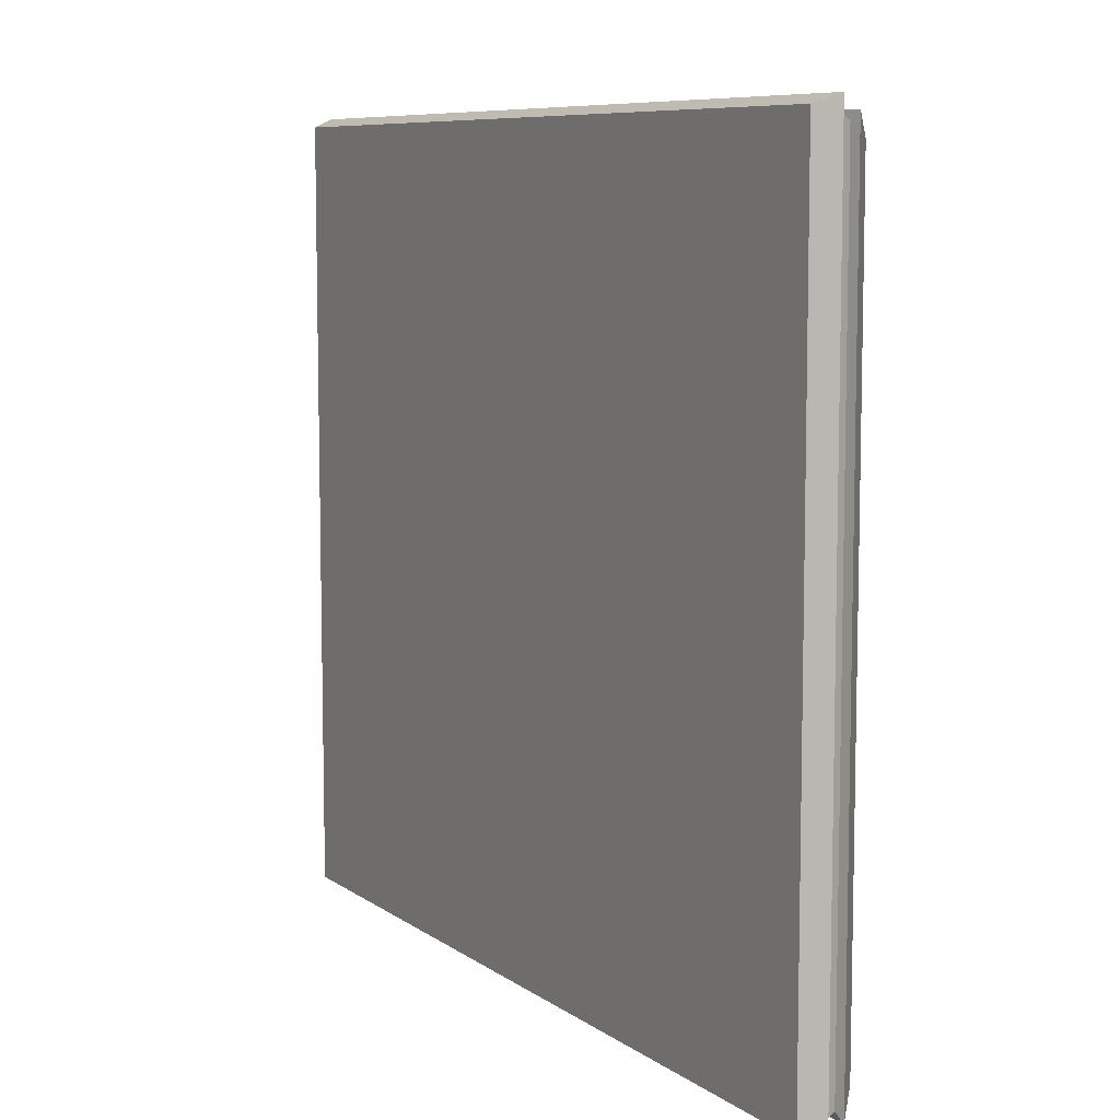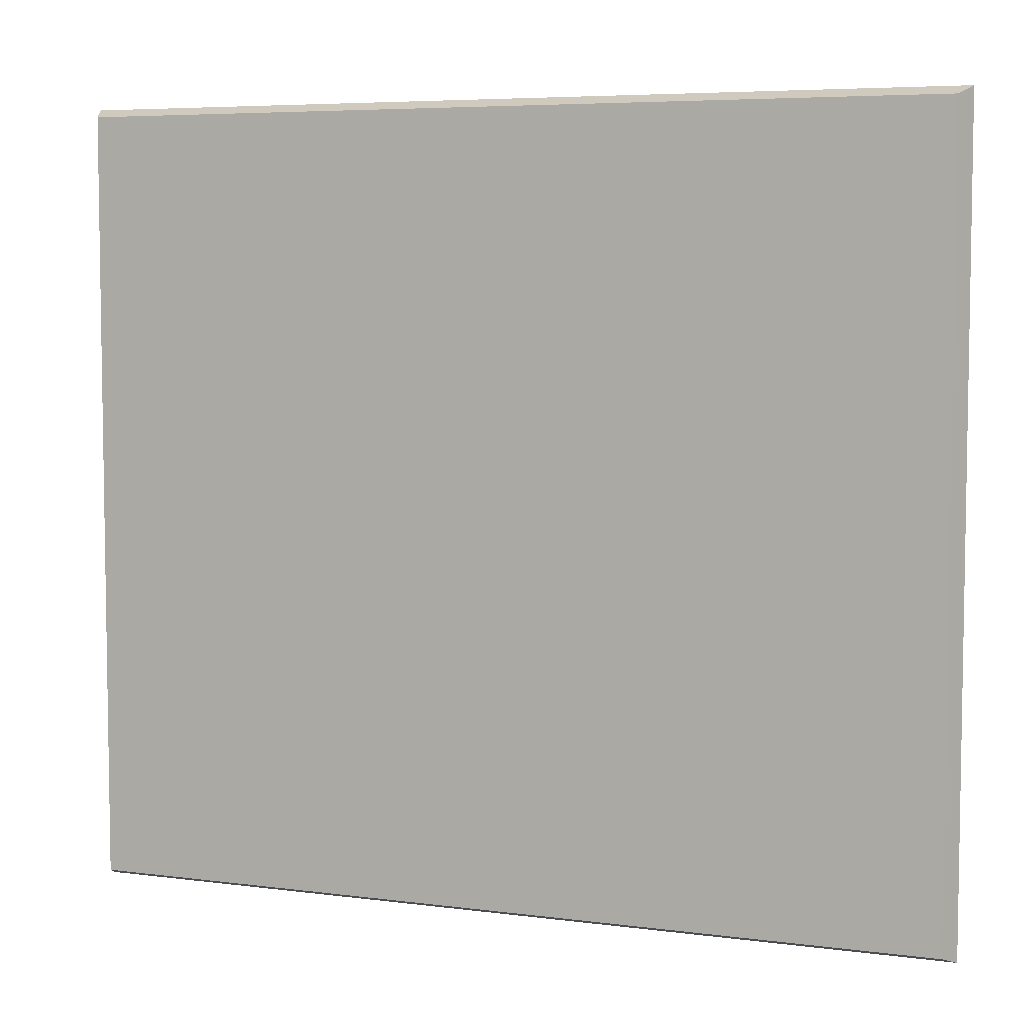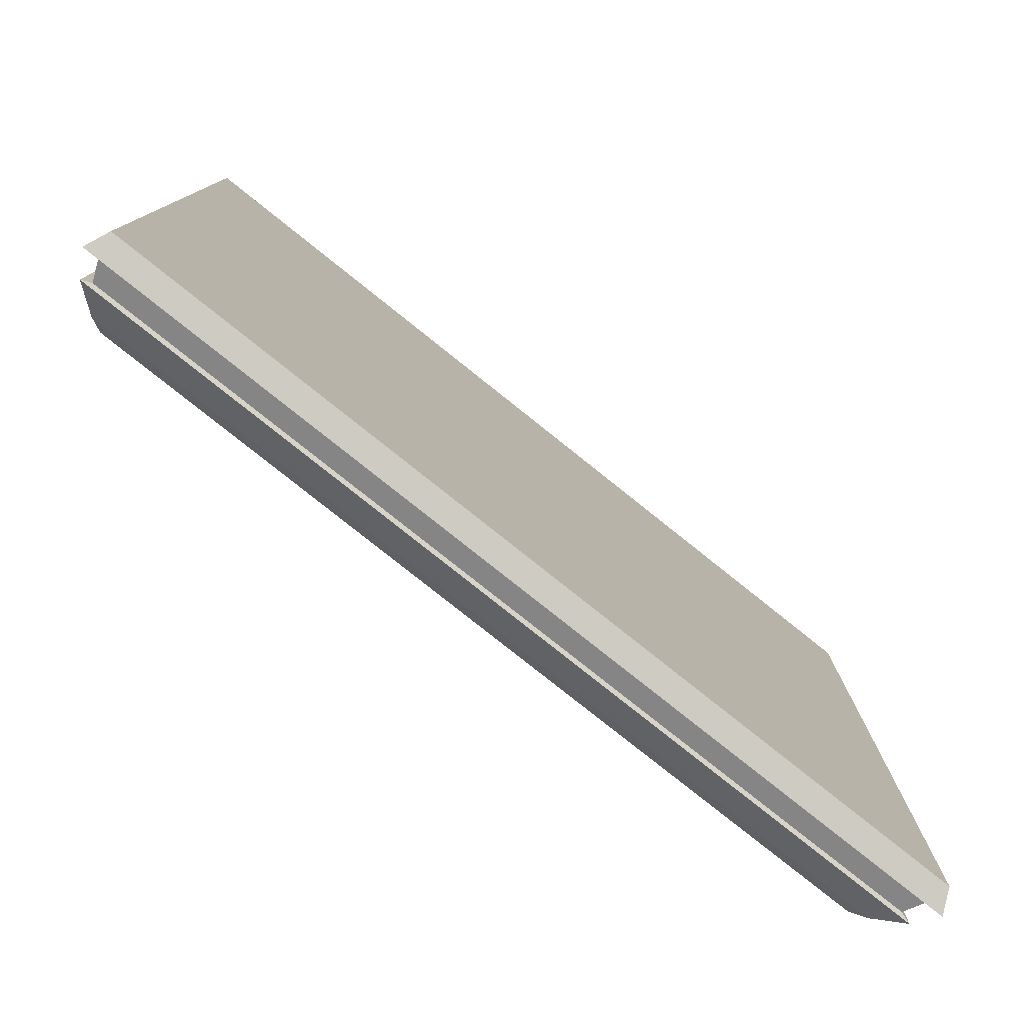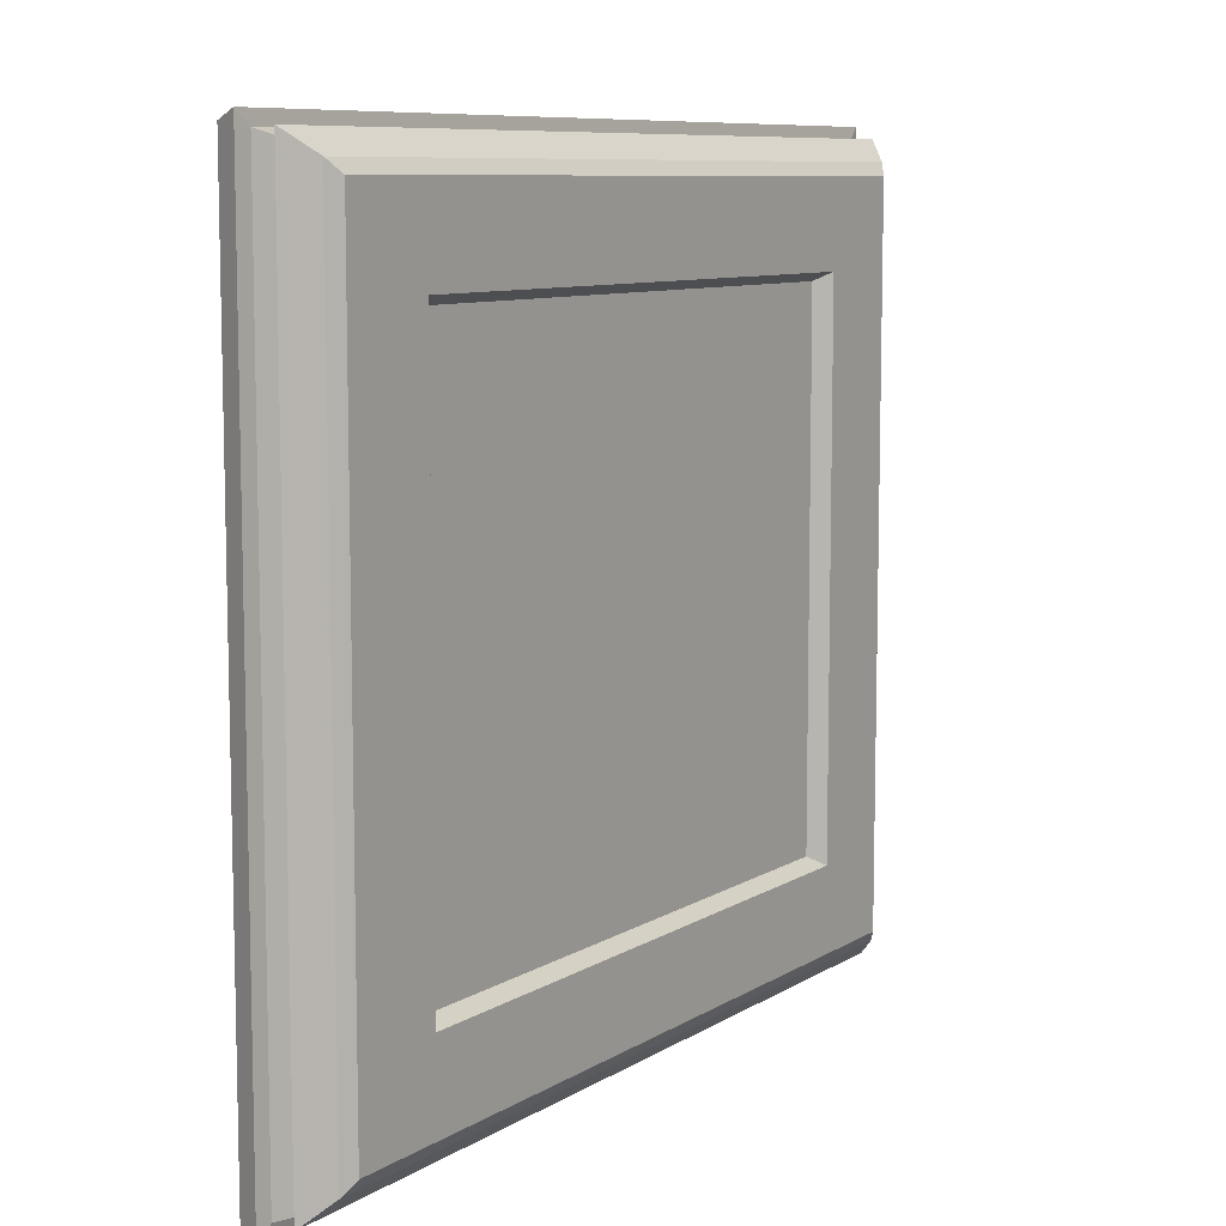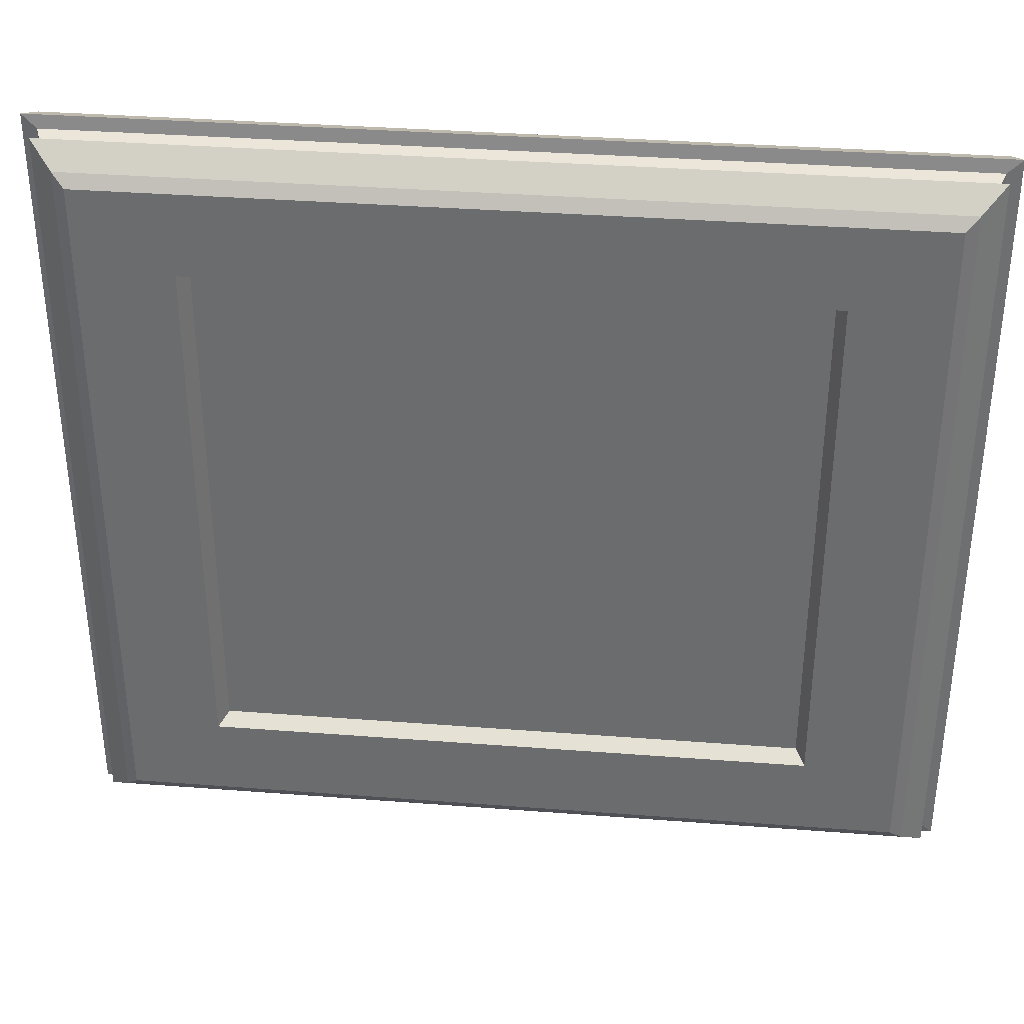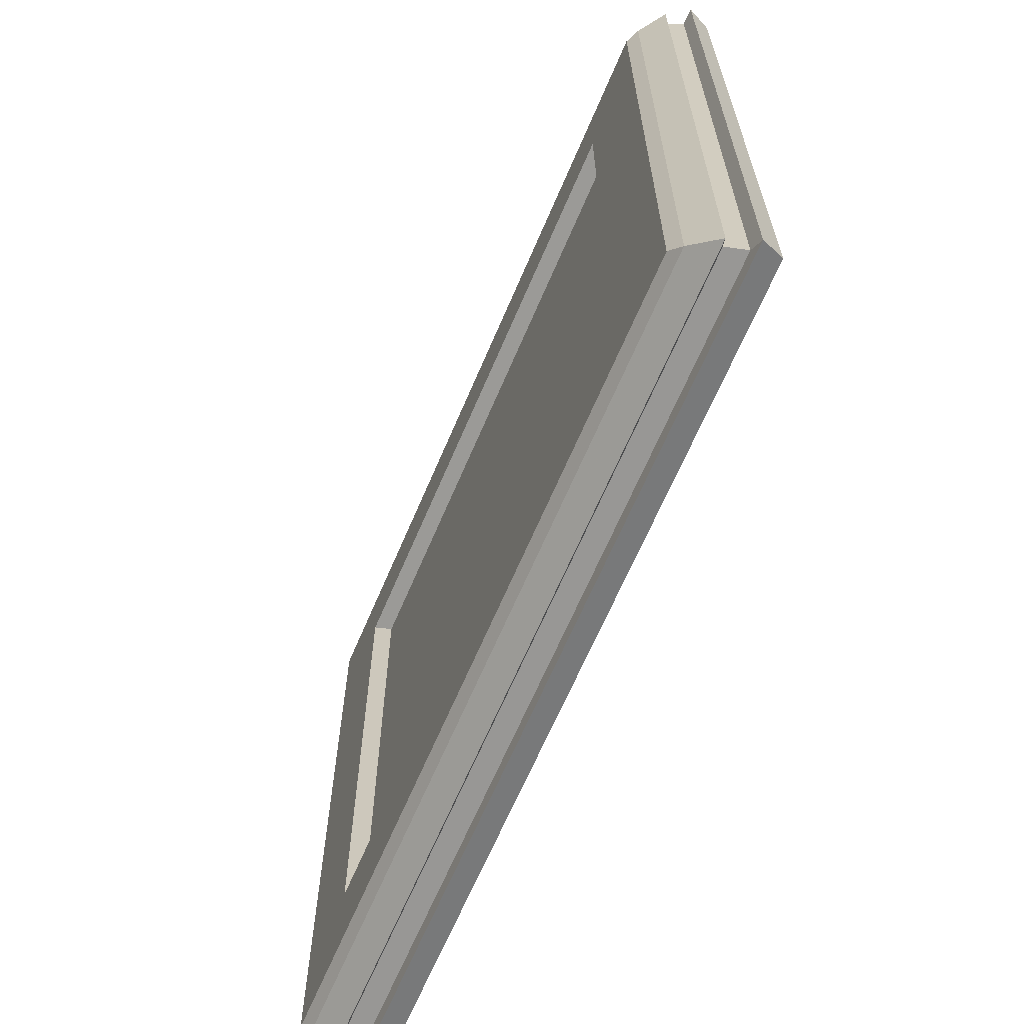
<metadata>
{"format":"obj","ext":"obj","renderer":"f3d","projection":"perspective","resolution":1024,"background":"white","views":[{"elev":8.2,"azim":60.7,"up":"+Y"},{"elev":5.8,"azim":21.8,"up":"+Y"},{"elev":-78.9,"azim":-38.6,"up":"+Y"},{"elev":8.7,"azim":122.4,"up":"+Y"},{"elev":35.7,"azim":-174.2,"up":"+Y"},{"elev":-65.7,"azim":-113.0,"up":"+Y"}]}
</metadata>
<code>
o Cube.003
v -1.125 1.002 0
v -1.125 -1.002 -0
v 1.125 -1.002 -0
v 1.125 1.002 0
v 1.055 0.9399 -0.1772
v 1.023 0.908 -0.1985
v 1.055 -0.9399 -0.1772
v 1.023 -0.908 -0.1985
v -1.055 -0.9399 -0.1772
v -1.023 -0.908 -0.1985
v -1.023 0.908 -0.1985
v -1.055 0.9399 -0.1772
v 0.7808 0.6928 -0.1985
v 0.7808 -0.6928 -0.1985
v -0.7808 -0.6928 -0.1985
v -0.7808 0.6928 -0.1985
v 0.7565 0.6712 -0.1566
v 0.7565 -0.6712 -0.1566
v -0.7565 -0.6712 -0.1566
v -0.7565 0.6712 -0.1566
v 1.116 0.9939 -0.12
v 1.149 1.024 -0.05793
v -1.149 1.024 -0.05793
v -1.116 0.9939 -0.12
v 1.116 -0.9939 -0.12
v 1.149 -1.024 -0.05793
v -1.116 -0.9939 -0.12
v -1.149 -1.024 -0.05793
v 1.093 0.9734 -0.1134
v 1.112 0.9902 -0.06385
v -1.112 0.9902 -0.06385
v -1.093 0.9734 -0.1134
v 1.093 -0.9734 -0.1134
v 1.112 -0.9902 -0.06385
v -1.093 -0.9734 -0.1134
v -1.112 -0.9902 -0.06385
f 1 2 3 4
f 24 12 9 27
f 11 16 15 10
f 27 9 7 25
f 25 7 5 21
f 9 10 8 7
f 7 8 6 5
f 5 6 11 12
f 12 11 10 9
f 21 5 12 24
f 16 20 19 15
f 6 13 16 11
f 8 14 13 6
f 10 15 14 8
f 19 20 17 18
f 13 17 20 16
f 14 18 17 13
f 15 19 18 14
f 4 22 23 1
f 28 36 34 26
f 3 26 22 4
f 25 33 35 27
f 2 28 26 3
f 23 31 36 28
f 1 23 28 2
f 27 35 32 24
f 30 29 32 31
f 34 33 29 30
f 36 35 33 34
f 31 32 35 36
f 21 29 33 25
f 26 34 30 22
f 24 32 29 21
f 22 30 31 23

</code>
